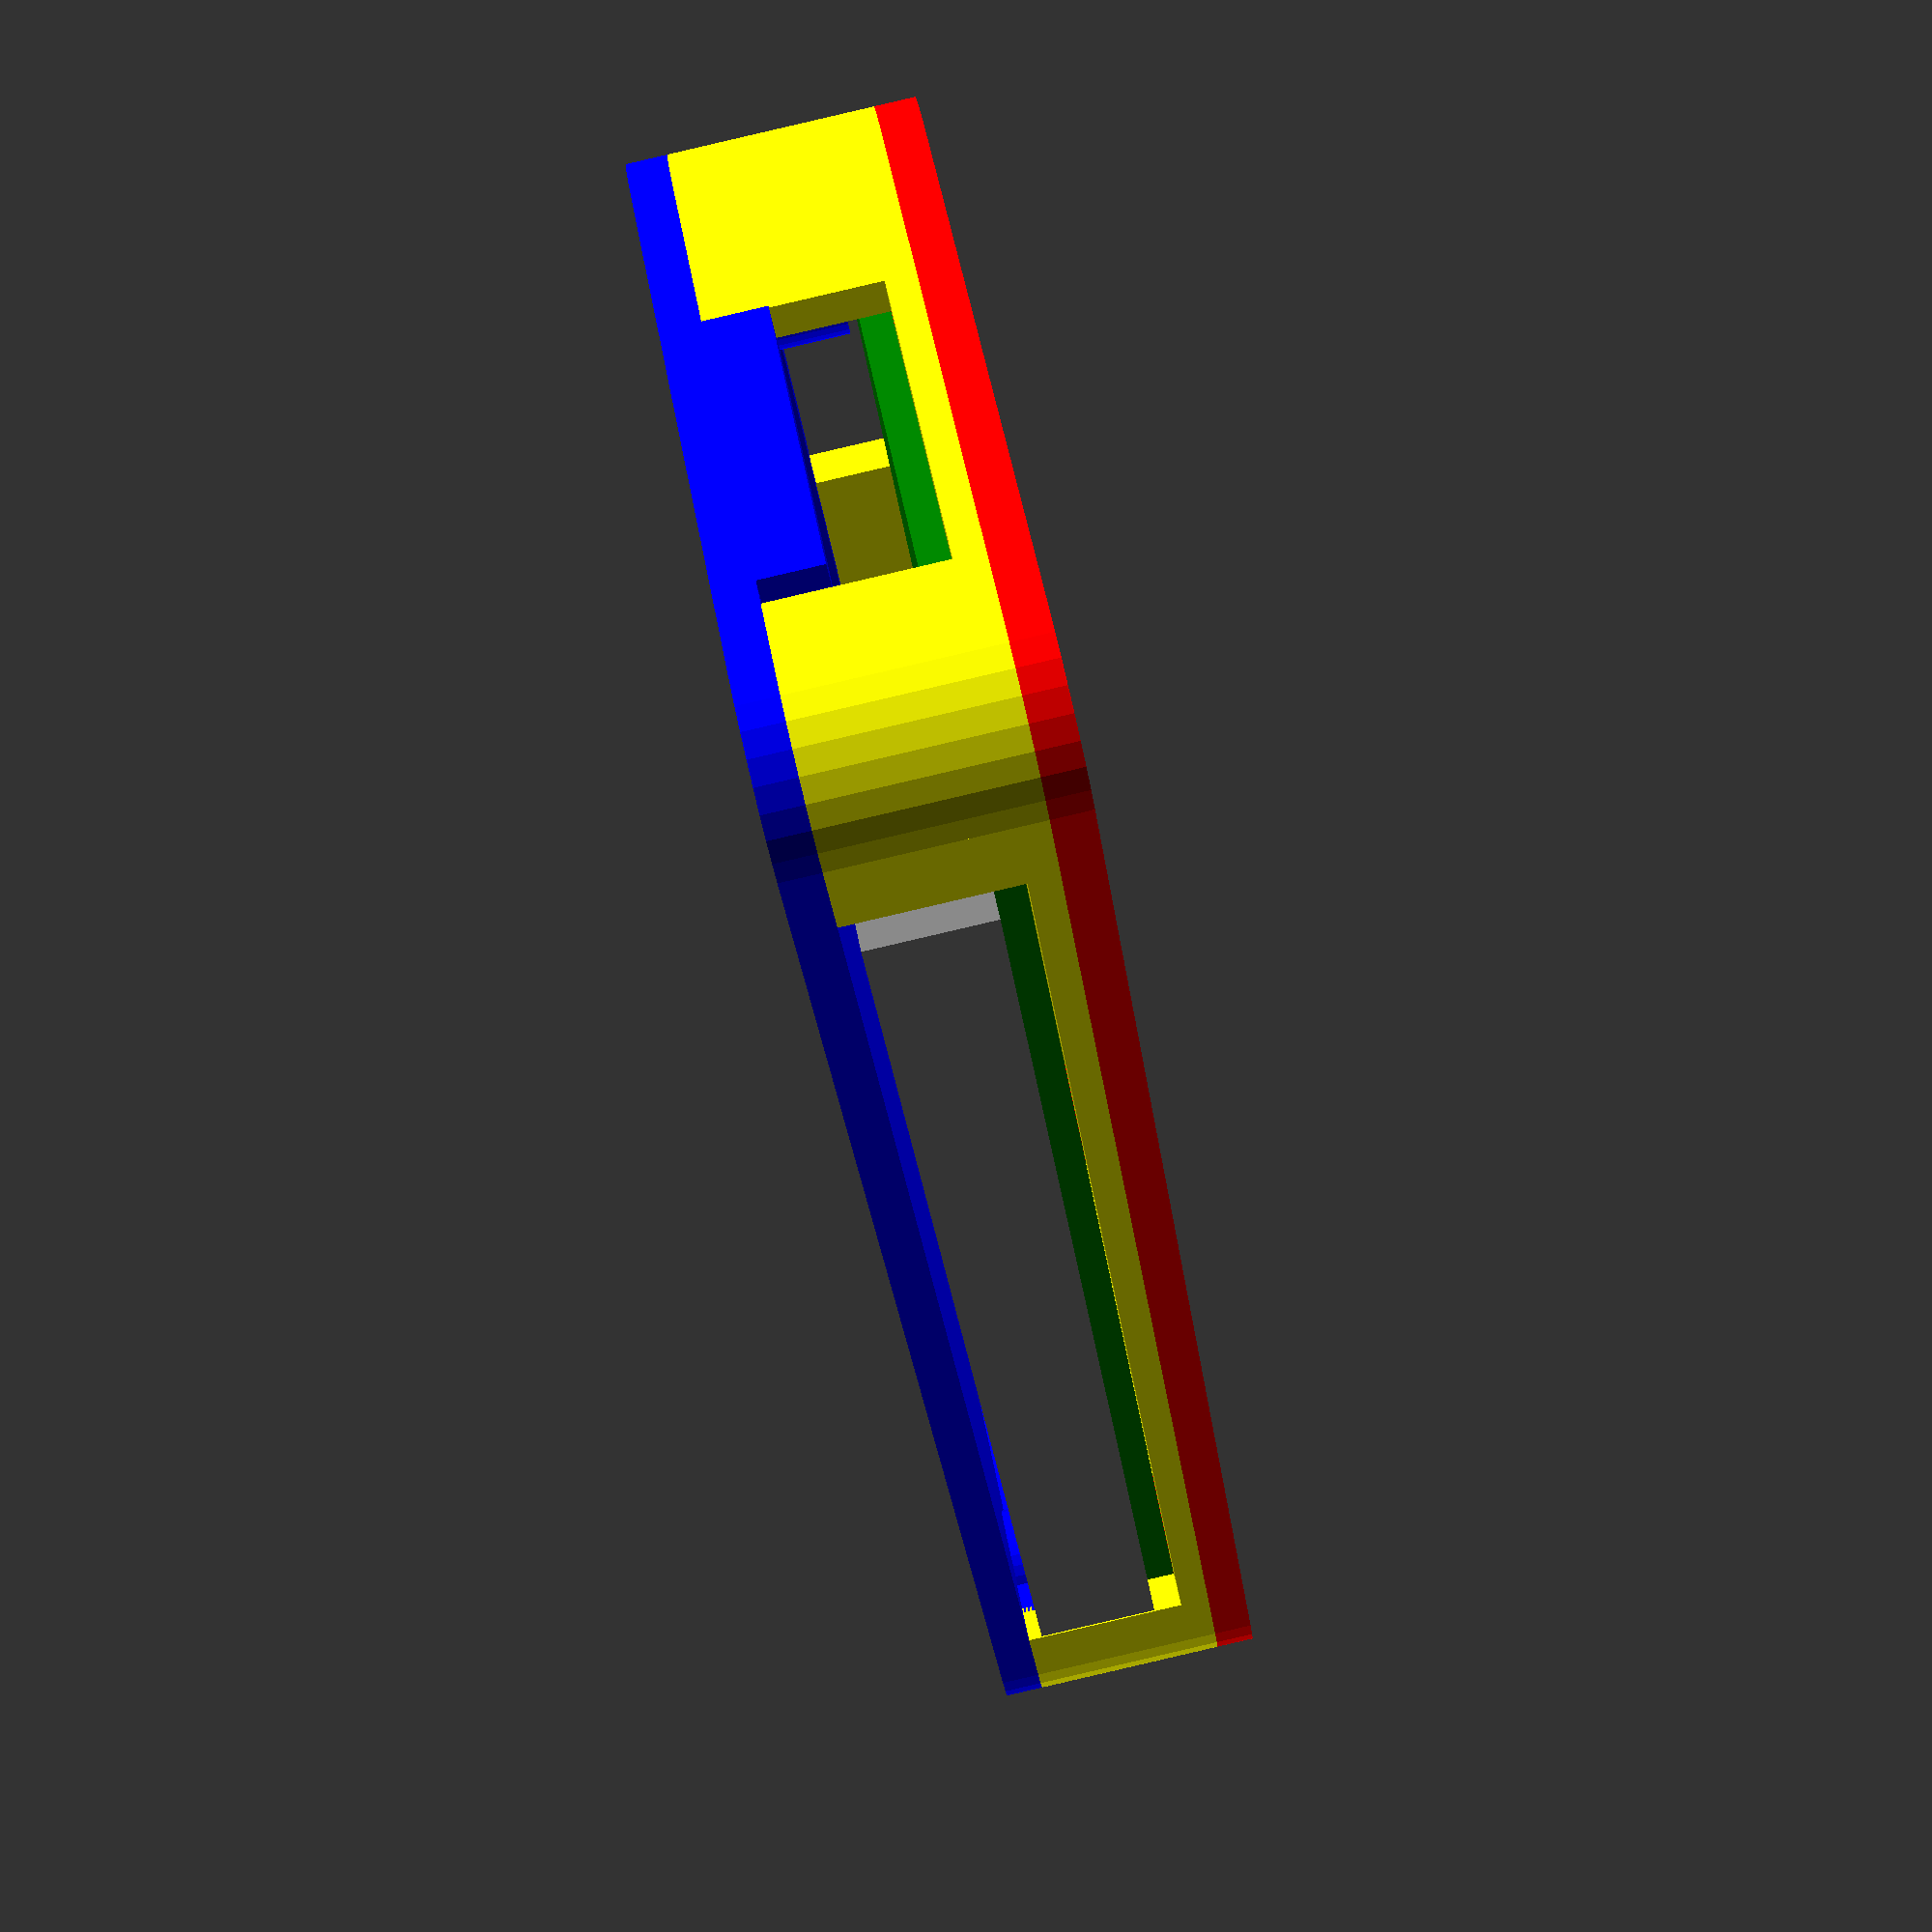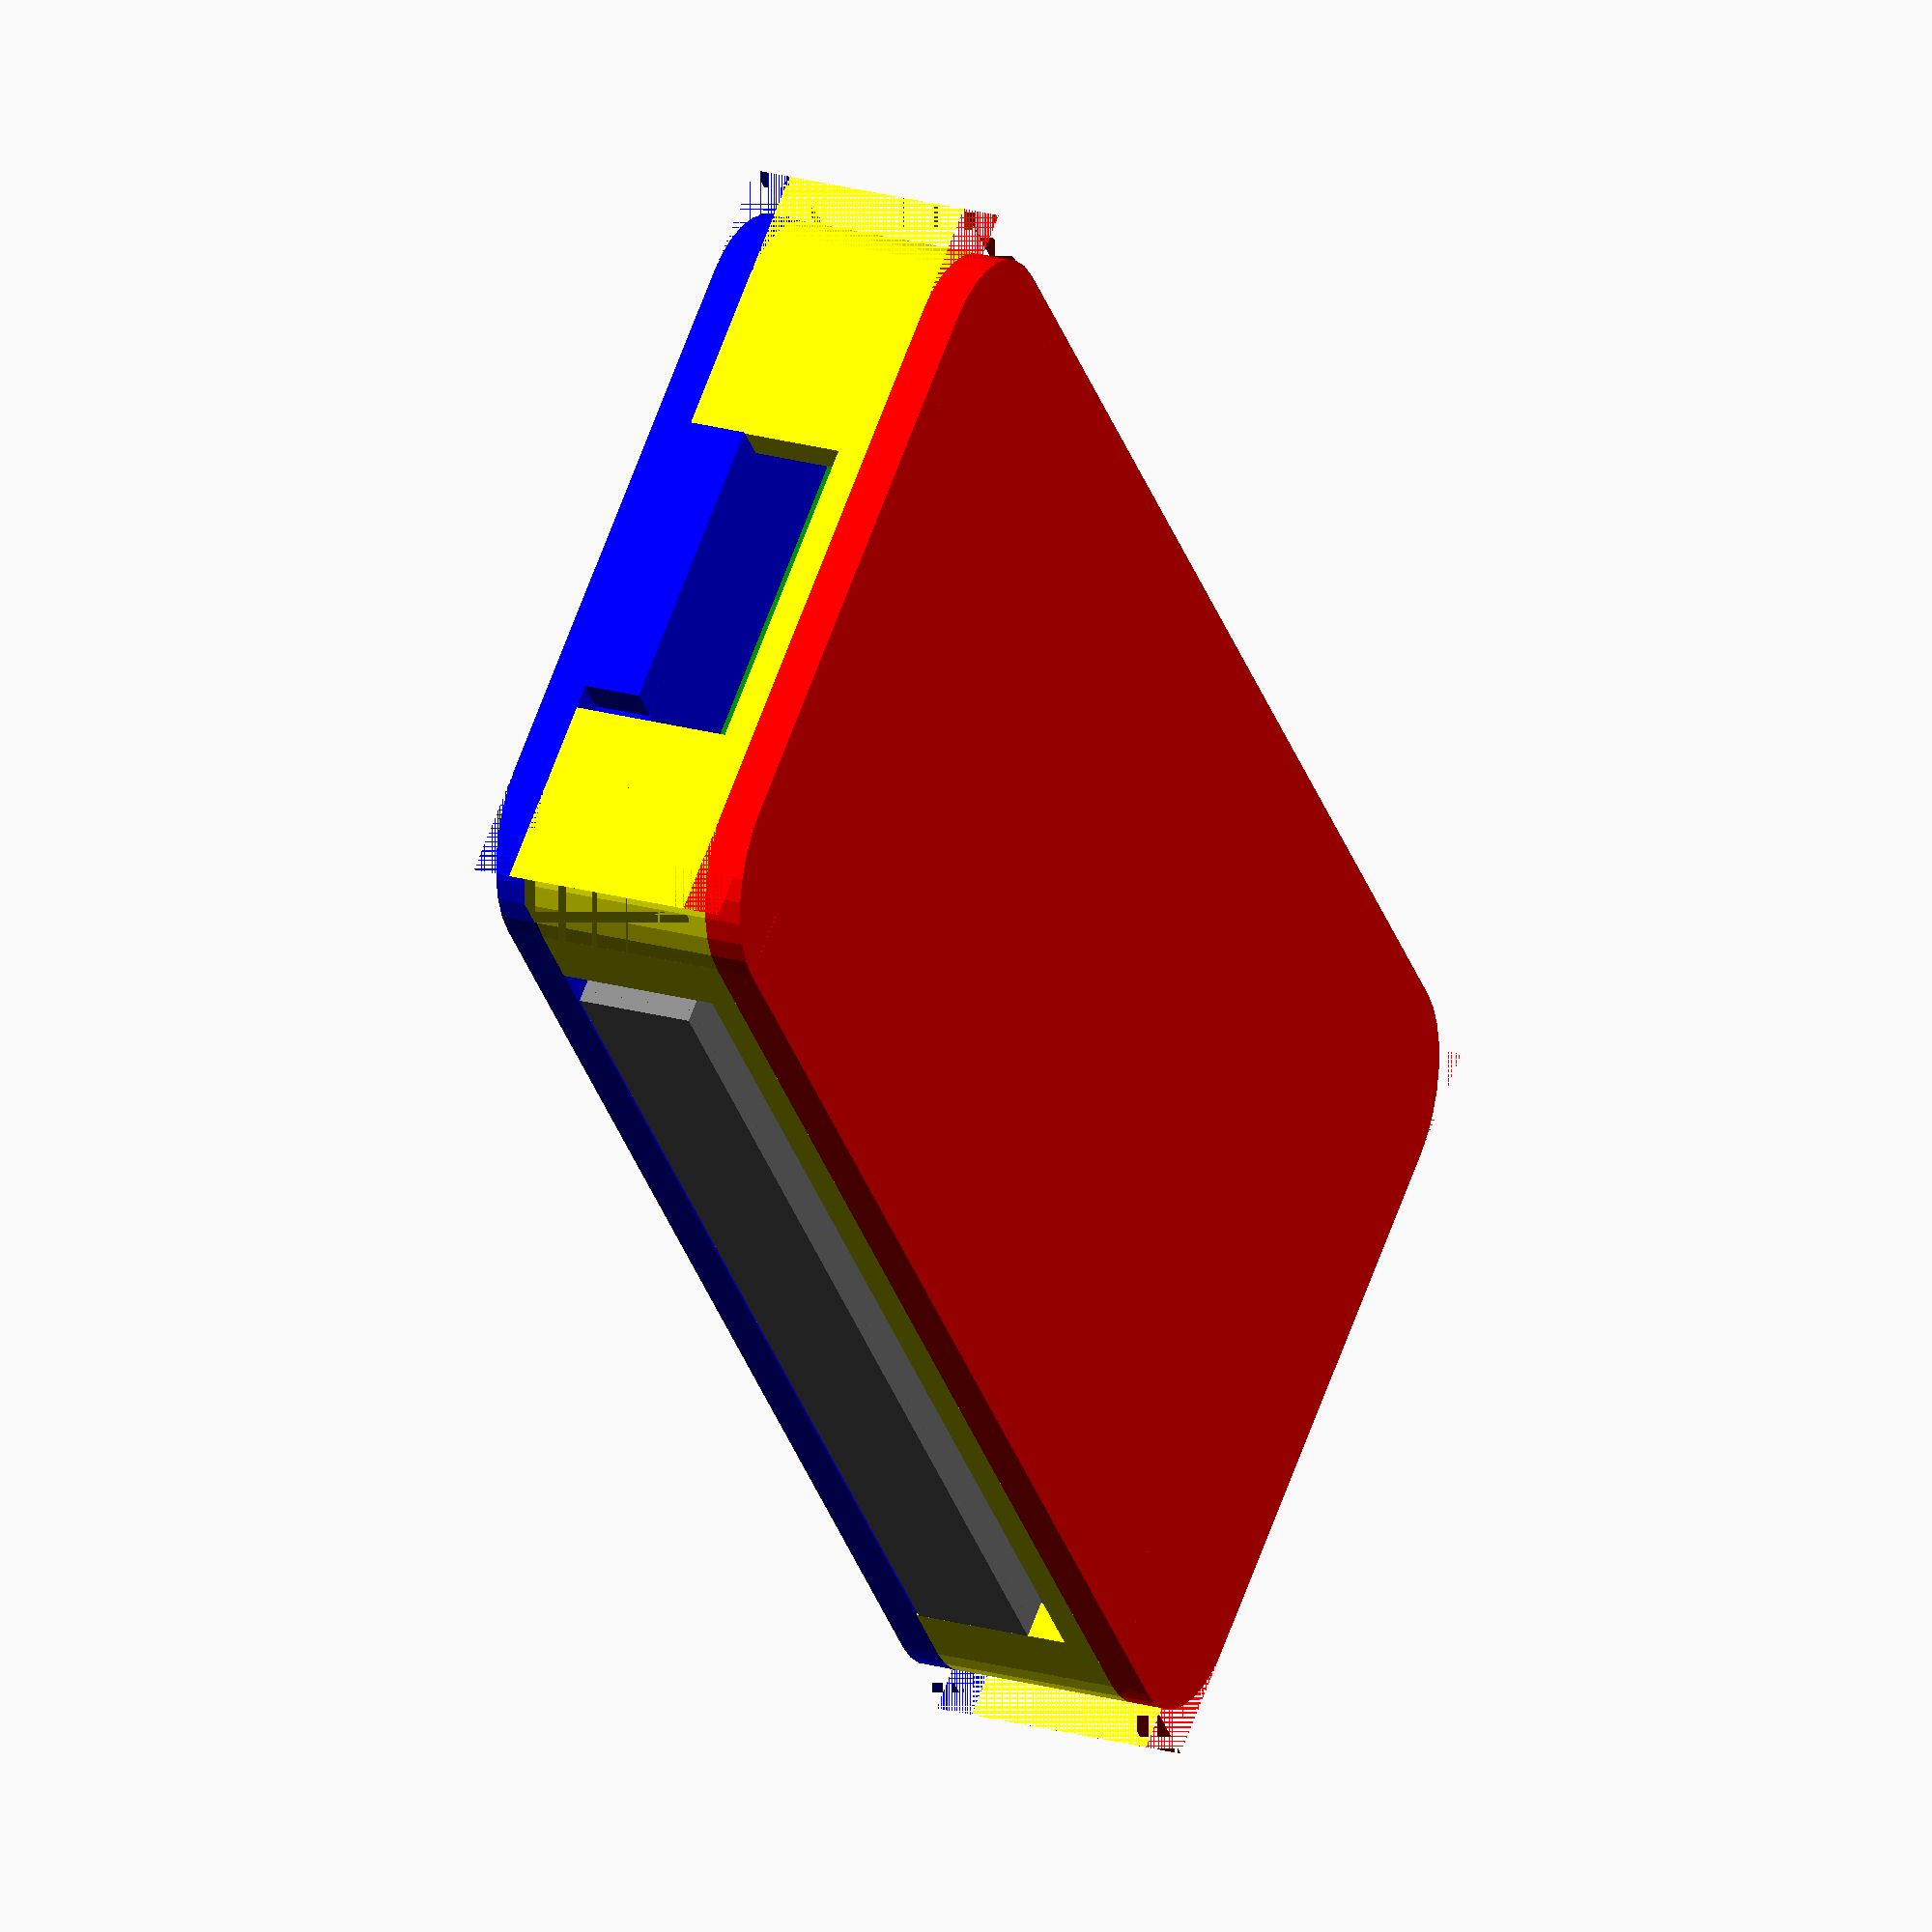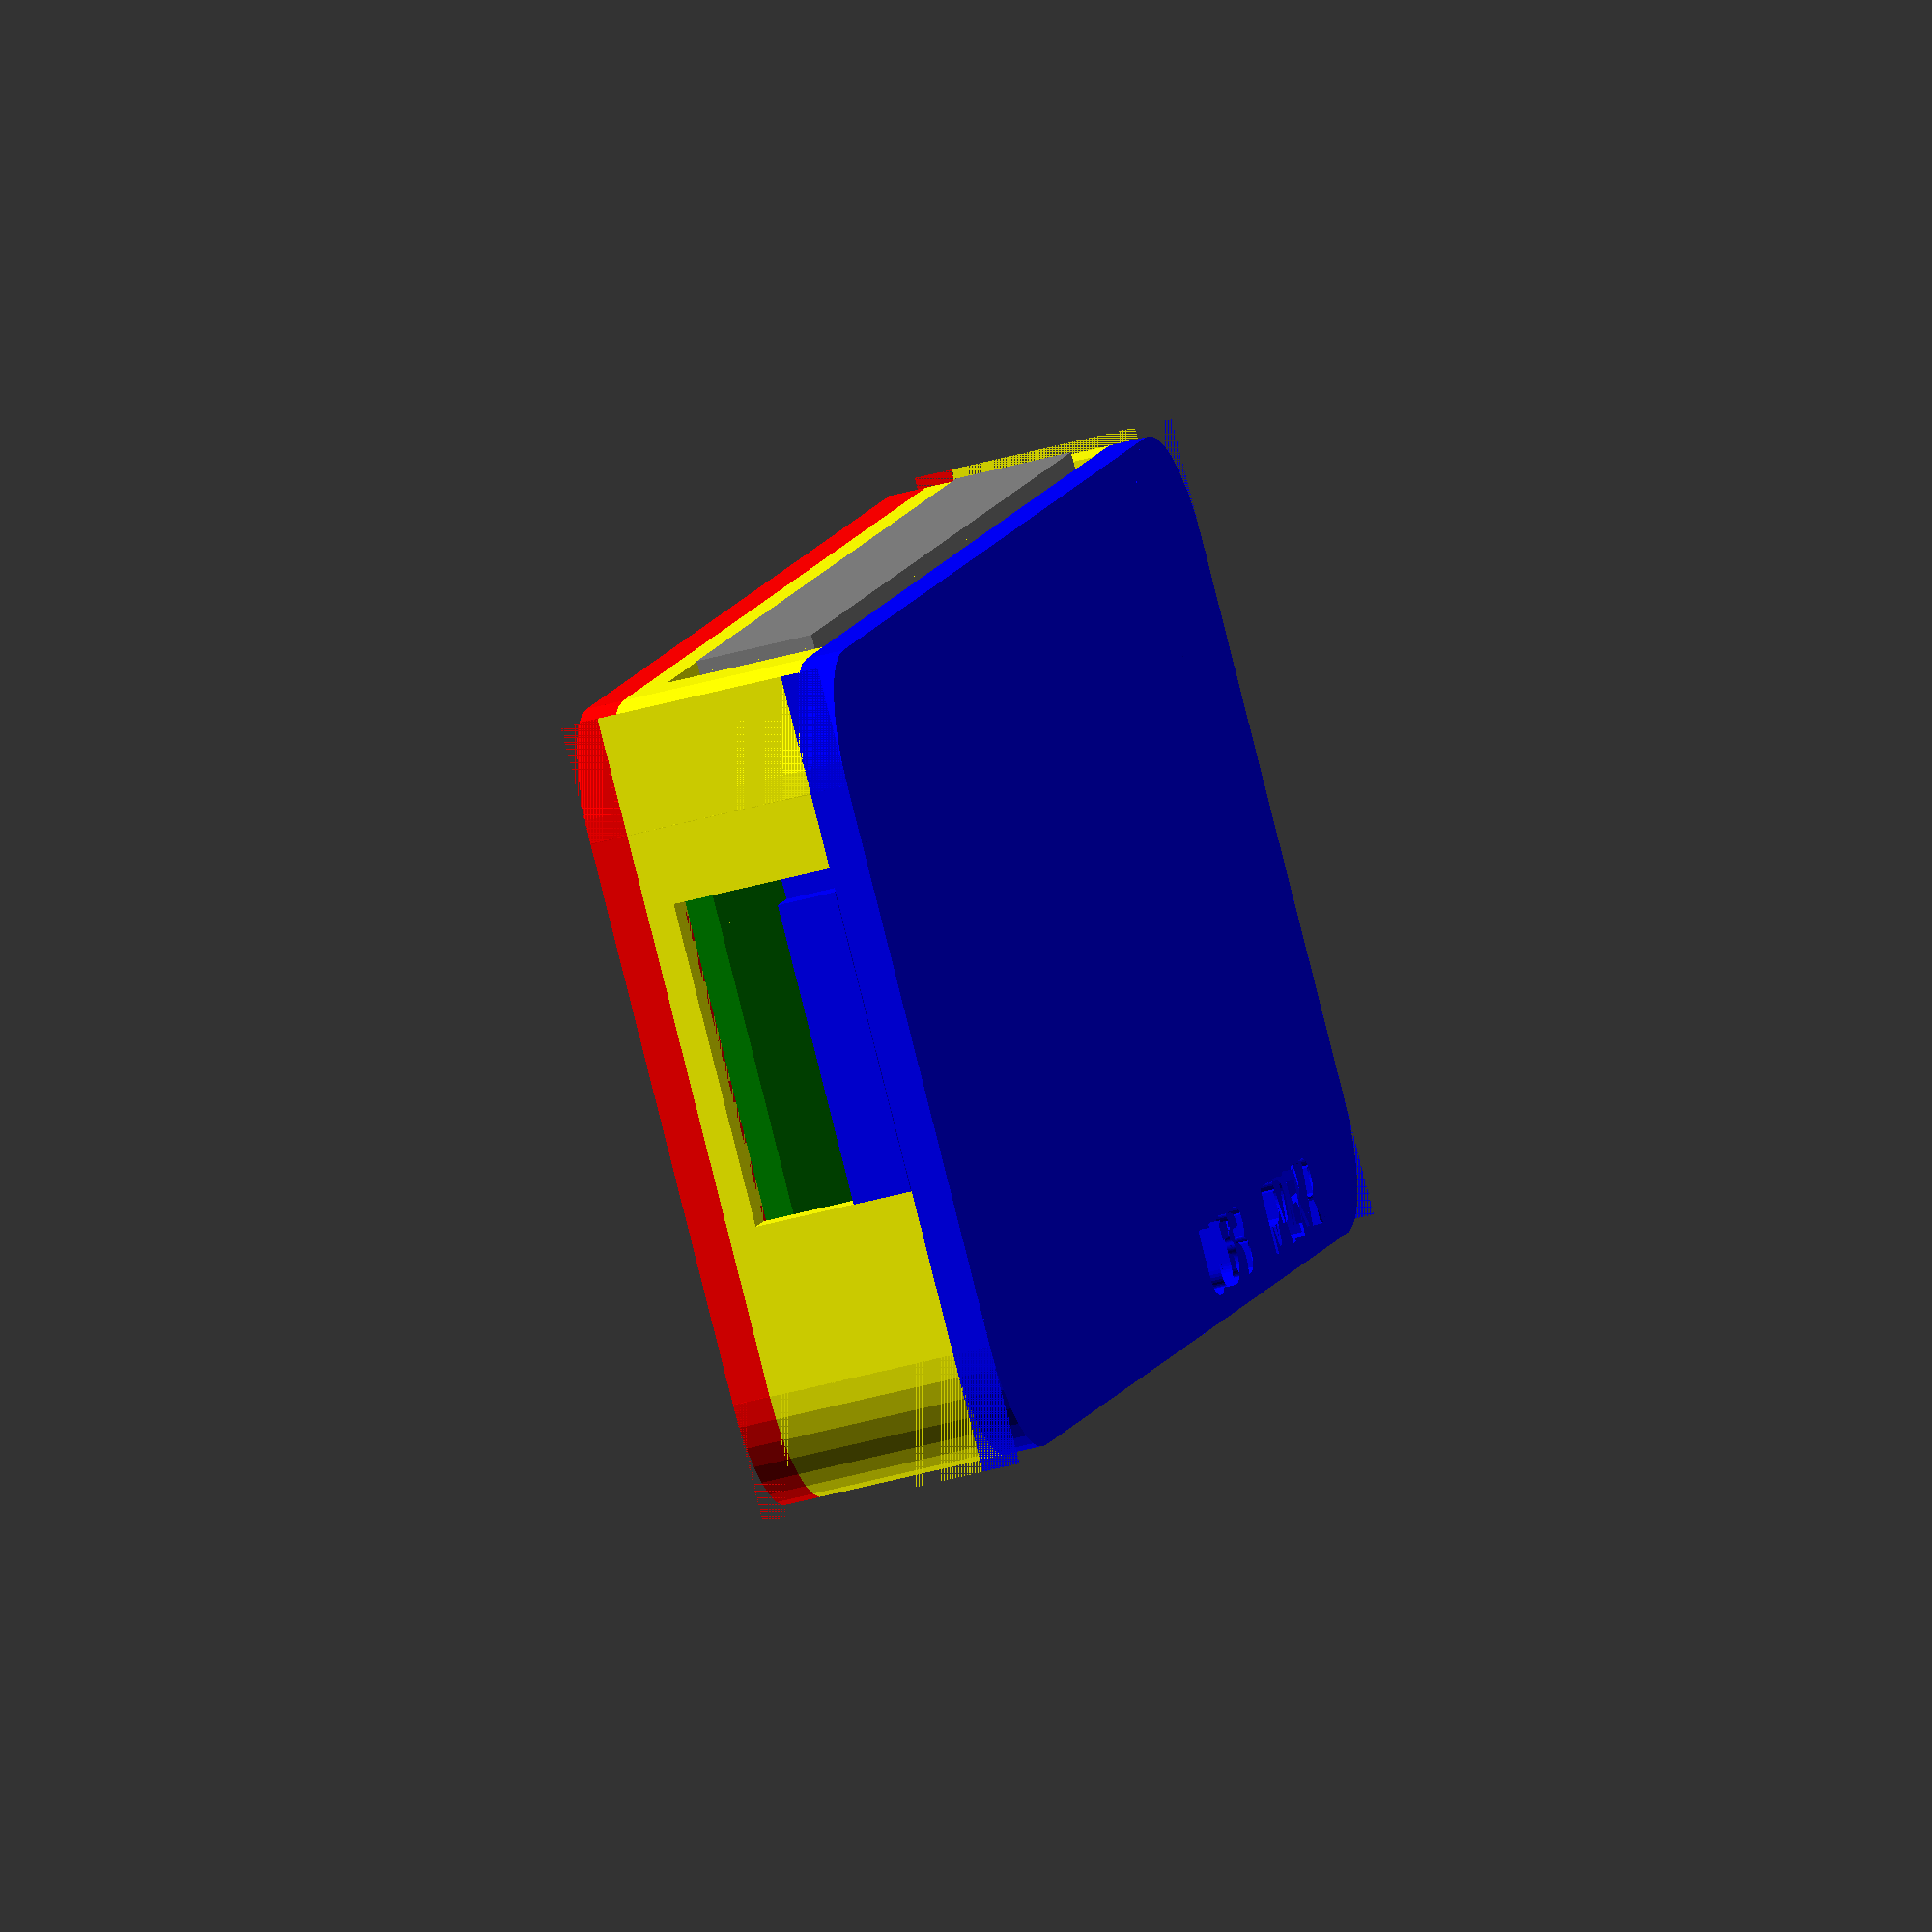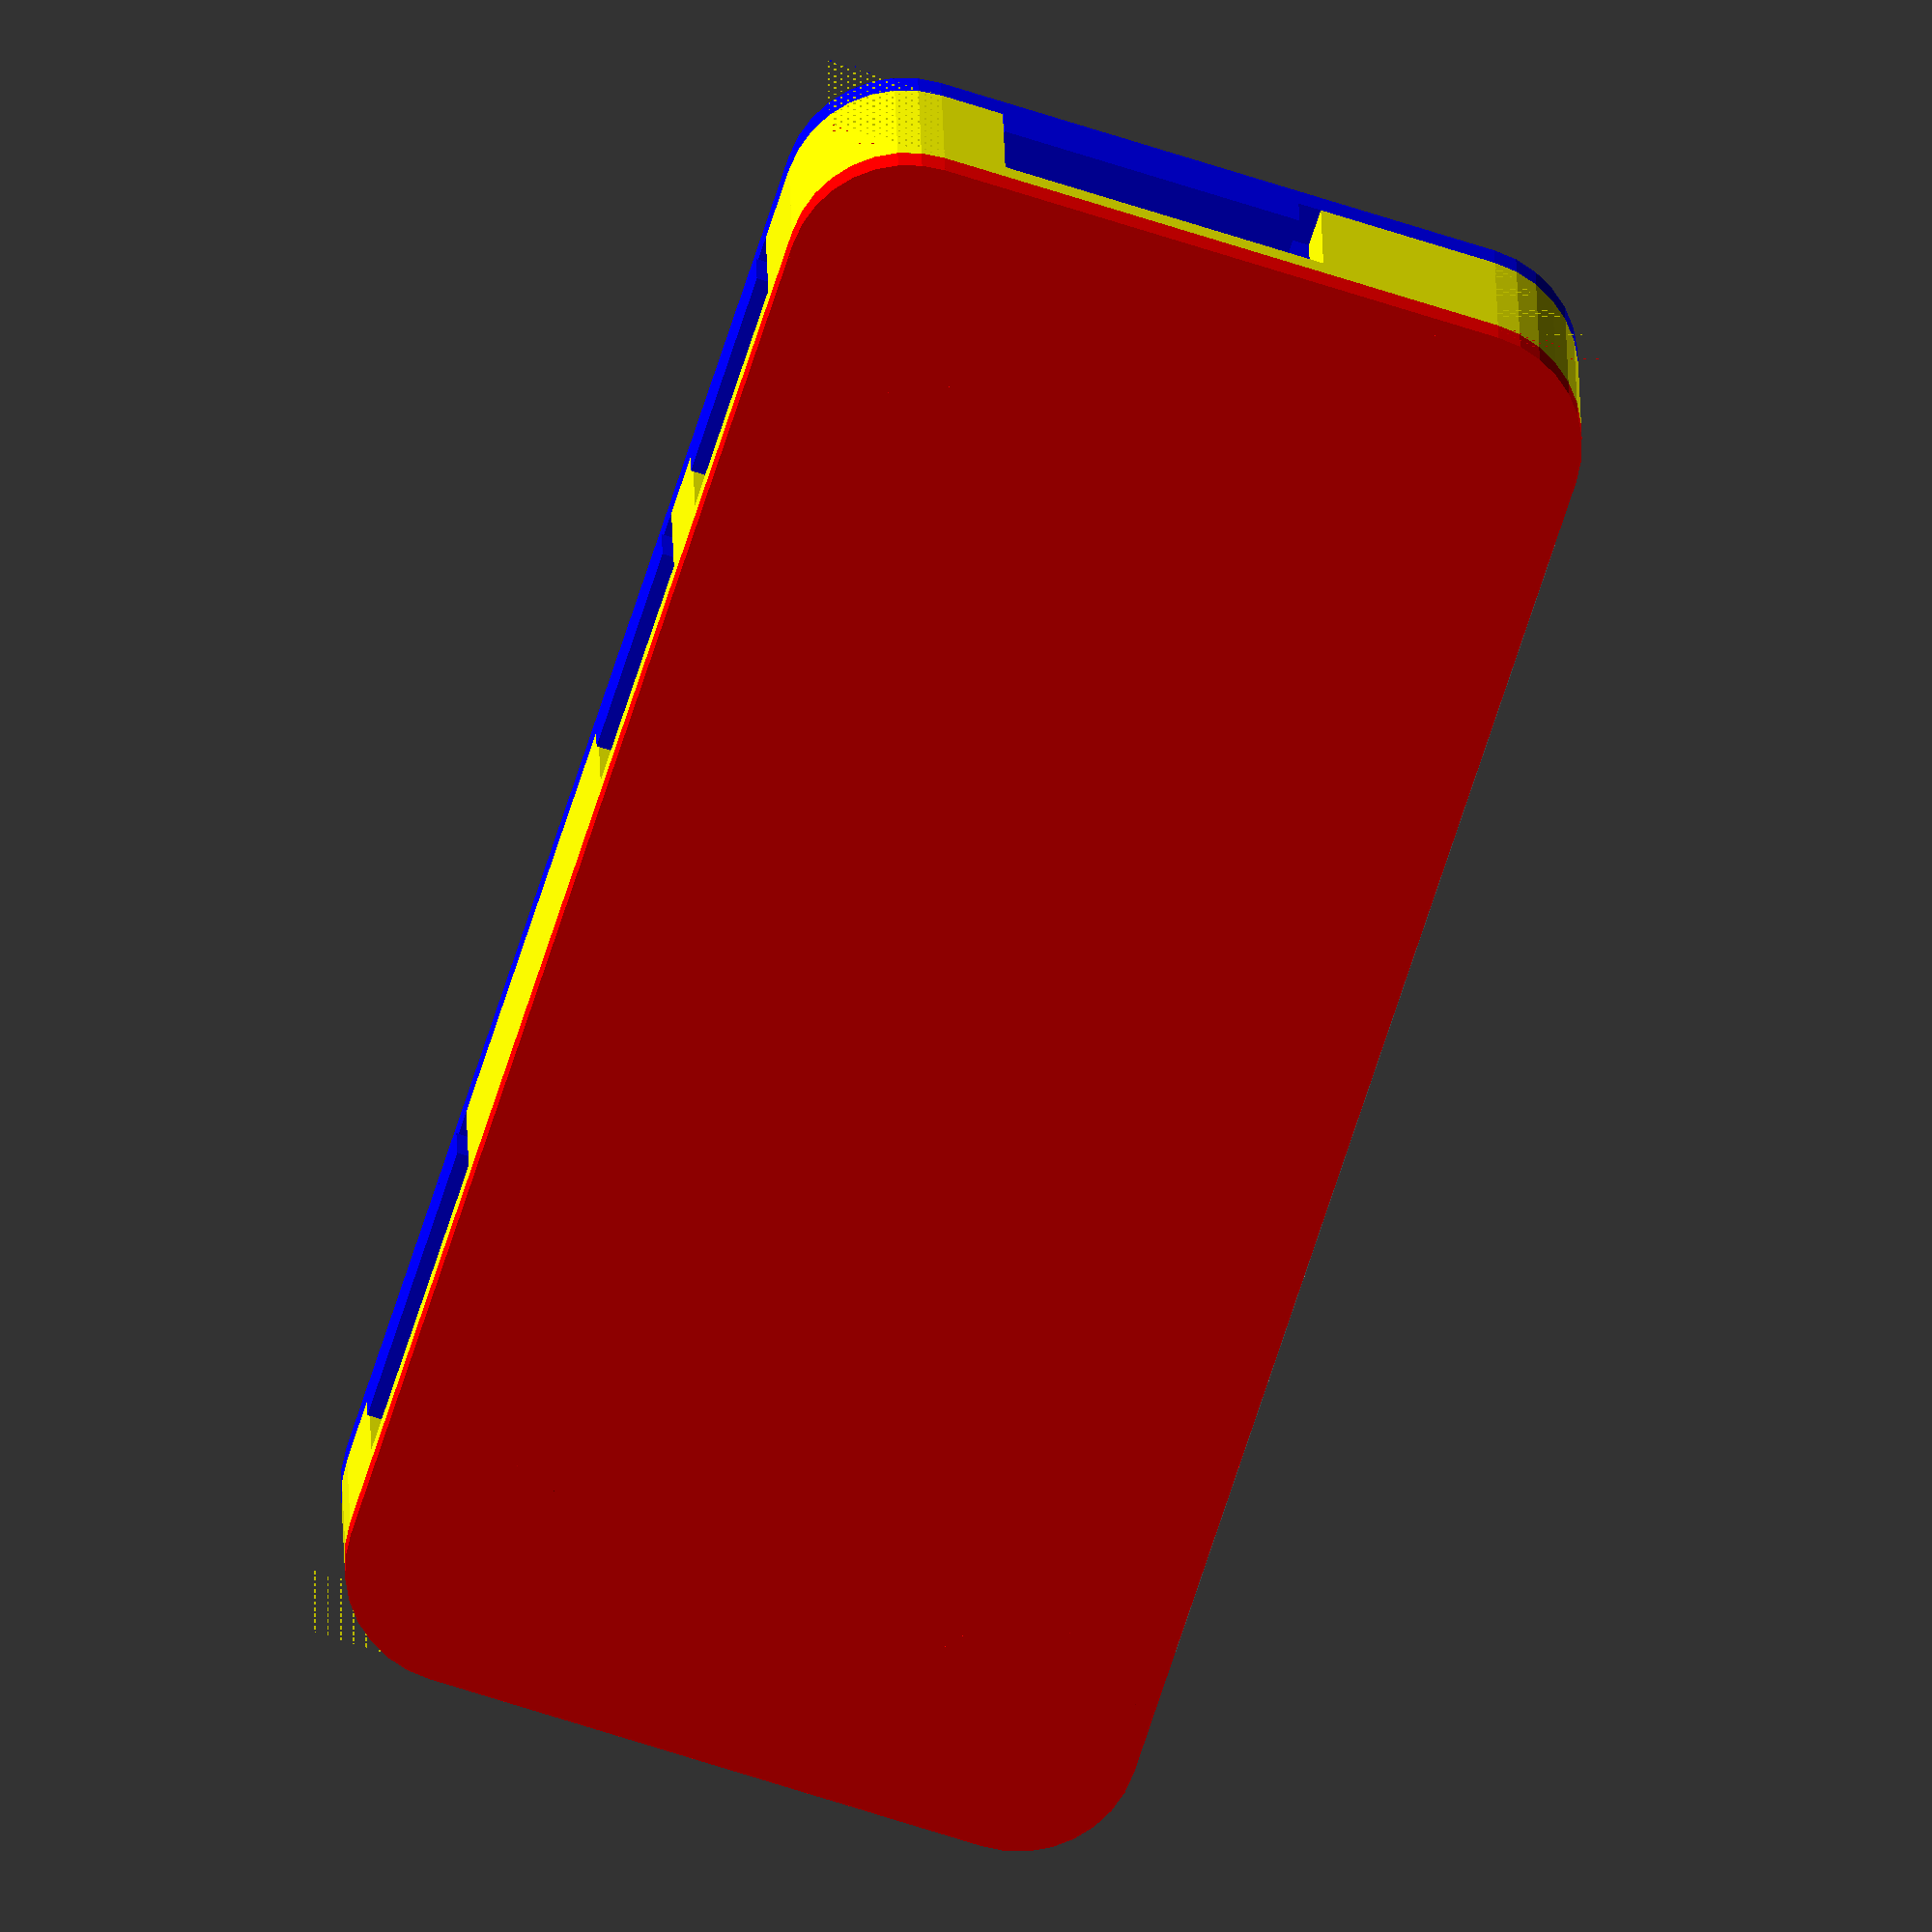
<openscad>
$fn = 32;

pzCirBrdDim = [65,30,1.2]; // pi zero circuit board dim
pzStdOffOffset = 3.5; // pi zero stand off hole center offset
pzStdOffDia = 2.75; // pi zero stand off hole diameter
pzCnrRad = 3.0;

wallThickness = 1.6;   // Case wall thickness
bottomThickness = 1.6; // Case botton thickness
topThickness = 1.6;    // Case top thickness
standoffHeight = 1.2;  // Case standoff height
gap = 0.4;             // Gap between pi and inside walls
wallHeight = 8;       // Height off wall not counting bottom
upperStandoffHeight = wallHeight-standoffHeight-pzCirBrdDim[2]-0.4;

connectorDim = [50.6,5,2.3]; // Connector for pins

// Cutouts
hdmiCenterX = 12.4 + wallThickness + gap;
hdmiWidth = 11.0 + 2;
usbCenterX = 41.4 + wallThickness + gap;
usbWidth = 7.8 + 2;
pwrCenterX = 54.0 + wallThickness + gap;
pwrWidth = 7.8 + 2;
sdCenterY = 16.9 + wallThickness + gap;
sdWidth = 11.8 + 2;
camCenterY = pzCirBrdDim[1]/2 + wallThickness + gap;
camWidth = 16.7 + 2;
pinCenterX = pzCirBrdDim[0]/2 + wallThickness + gap;
pinWidth = 50.6 + 2;

drawRpi();
color("red") drawBottom();
color("yellow") drawWalls();
color("blue") drawTop();

// Calculated globals
bottomDim = [
  pzCirBrdDim[0] + wallThickness * 2 + gap * 2,
  pzCirBrdDim[1] + wallThickness * 2 + gap * 2,
  bottomThickness
];

cornerRadius = pzCnrRad + gap + wallThickness;

module top(center = true) {
  d = bottomDim;
  t = center ? [-d[0]/2,-d[1]/2,0] : [0,0,0];
  
  lipHeight = 2.5;
  lip = [d[0]-wallThickness*2, d[1]-wallThickness*2, lipHeight];
  thk = wallThickness;
  
  translate(t) {
    // The top plate
    difference() {
      rcube(d, r=cornerRadius);
      translate([pwrCenterX-5, 1, 1]) linear_extrude(height=1) text("PWR", size=3);
      translate([usbCenterX-4.4, 1, 1]) linear_extrude(height=1) text("USB", size=3);
    }
    
    // The bits that extend into the cutouts
    hdmi = [hdmiWidth-1, wallThickness+0.2, lipHeight];
    usb = [usbWidth-1, wallThickness+0.2, lipHeight];
    pwr = usb;
    sd = [wallThickness+0.2, sdWidth-1, lipHeight];
    
    z = -lipHeight;
    translate([hdmiCenterX-hdmiWidth/2, -0.1, z]) cube(hdmi);
    translate([usbCenterX-usbWidth/2, -0.1, z]) cube(usb);
    translate([pwrCenterX-pwrWidth/2, -0.1, z]) cube(pwr);
    translate([-0.1, sdCenterY-sdWidth/2, z]) cube(sd);
    translate([bottomDim[0]-wallThickness-0.1, camCenterY-  camWidth/2, z]) cube(sd);
    
    // The inner rim
    translate([wallThickness, wallThickness, -lip[2]]) {
      difference() {
        rcube(lip, r=pzCnrRad+gap);
        translate([2, 2, -0.01]) 
          rcube([lip[0]-2*thk, lip[1]-2*thk, lip[2]+.02], r=    pzCnrRad+gap-2);
          translate([pinCenterX-pinWidth/2-thk, d[1]-8, -.01])
            cube([pinWidth, 5, lip[2]+.02]);
      }
    }
    
    // Stand offs
    so = pzStdOffOffset + wallThickness + gap;
    zus = -upperStandoffHeight;
    translate([so, so, zus]) upperStandOff();
    translate([bottomDim[0]-so, so, zus]) upperStandOff();
    translate([so, bottomDim[1]-so, zus]) upperStandOff();
    translate([bottomDim[0]-so, bottomDim[1]-so, zus]) upperStandOff();
  }
}

module bottom(center = true) {
  d = bottomDim;
  t = center ? [-d[0]/2,-d[1]/2,0] : [0,0,0];
  
  translate(t) {
    rcube(d, r=cornerRadius);
    so = pzStdOffOffset + wallThickness + gap;
    translate([so, so, bottomThickness]) standOff();
    translate([bottomDim[0]-so, so, bottomThickness]) standOff();
    translate([so, bottomDim[1]-so, bottomThickness]) standOff();
    translate([bottomDim[0]-so, bottomDim[1]-so, bottomThickness]) standOff();
  }
}

module standOff() {
  cylinder(d=pzStdOffDia+2, h=standoffHeight);
  //cylinder(d=2.5, h=standoffHeight+pzCirBrdDim[2]*1.5);
}

module upperStandOff() {
  cylinder(d=pzStdOffDia+2, h=upperStandoffHeight);
}

module walls(center = true) {
  d = [bottomDim[0], bottomDim[1], wallHeight];
  t = center ? [-d[0]/2,-d[1]/2,0] : [0,0,0];
  
  translate(t) {
    difference() {
      rcube(d, r=cornerRadius);
      translate([wallThickness, wallThickness, -.01]) 
        rcube([d[0]-wallThickness*2, d[1]-wallThickness*2, d[2]+.02], r=cornerRadius-wallThickness);
      wallCutouts();
    }
    //color("red") wallCutouts();
  }
}

module wallCutouts() {
  hdmi = [hdmiWidth, wallThickness+0.2, wallHeight];
  usb = [usbWidth, wallThickness+0.2, wallHeight];
  pwr = usb;
  sd = [wallThickness+0.2, sdWidth, wallHeight];
  pin = [pinWidth, wallThickness+0.2, wallHeight];
  z = standoffHeight;
  
  translate([hdmiCenterX-hdmiWidth/2, -0.1, z]) cube(hdmi);
  translate([usbCenterX-usbWidth/2, -0.1, z]) cube(usb);
  translate([pwrCenterX-pwrWidth/2, -0.1, z]) cube(pwr);
  translate([-0.1, sdCenterY-sdWidth/2, z]) cube(sd);
  translate([bottomDim[0]-wallThickness-0.1, camCenterY-camWidth/2, z]) cube(sd);
  translate([pinCenterX-pinWidth/2, bottomDim[1]-wallThickness-0.1, z]) cube(pin);
}

module rcube(v, r=3) {
  union() {
    difference() {
      cube(v);
      translate([-.001,-.001,-.01]) cube([r,r,v[2]+.02]);
      translate([v[0]-r+.001,-.001,-.01]) cube([r,r,v[2]+.02]);
      translate([v[0]-r+.001,v[1]-r+.001,-.01]) cube([r,r,v[2]+.02]);
      translate([-.001,v[1]-r+.001,-.01]) cube([r,r,v[2]+.02]);
    }
    translate([r,r,0]) cylinder(r=r,h=v[2]);
    translate([v[0]-r,r,0]) cylinder(r=r,h=v[2]);
    translate([v[0]-r,v[1]-r,0]) cylinder(r=r,h=v[2]);
    translate([r,v[1]-r,0]) cylinder(r=r,h=v[2]);
  }
}

module rpi_zero(center=true) {
  d = pzCirBrdDim;
  t = center ? [-d[0]/2,-d[1]/2,0] : [0,0,0];
  off = pzStdOffOffset;
  r = pzStdOffDia/2;
  translate(t) {
    color("green") difference() {
      rcube(d);
      translate([off,off,-.01]) cylinder(r=r,h=d[2]+.02);
      translate([d[0]-off,off,-.01]) cylinder(r=r,h=d[2]+.02);
      translate([d[0]-off,d[1]-off,-.01]) cylinder(r=r,h=d[2]+.02);
      translate([off,d[1]-off,-.01]) cylinder(r=r,h=d[2]+.02);
    }
    translate([0,d[1]+connectorDim[1]/2,0]) pins();
  }
}

module pins() {
  d = pzCirBrdDim;
  cd = connectorDim;
    color("gray") 
      translate([(d[0]-cd[0])/2,0,d[2]]) 
        rotate([90,0,0])
          cube(cd);
}

module drawRpi() {
  z = bottomThickness + standoffHeight;
  translate([0,0,z]) rpi_zero();
}

module drawBottom() {
  bottom();
}

module drawWalls() {
  translate([0,0,bottomThickness]) walls();
};

module drawTop() {
  translate([0,0,bottomThickness+wallHeight]) top();
};
</openscad>
<views>
elev=269.5 azim=52.7 roll=76.9 proj=p view=solid
elev=157.6 azim=309.1 roll=64.0 proj=o view=solid
elev=222.0 azim=130.8 roll=251.1 proj=o view=wireframe
elev=341.2 azim=252.0 roll=179.1 proj=o view=wireframe
</views>
